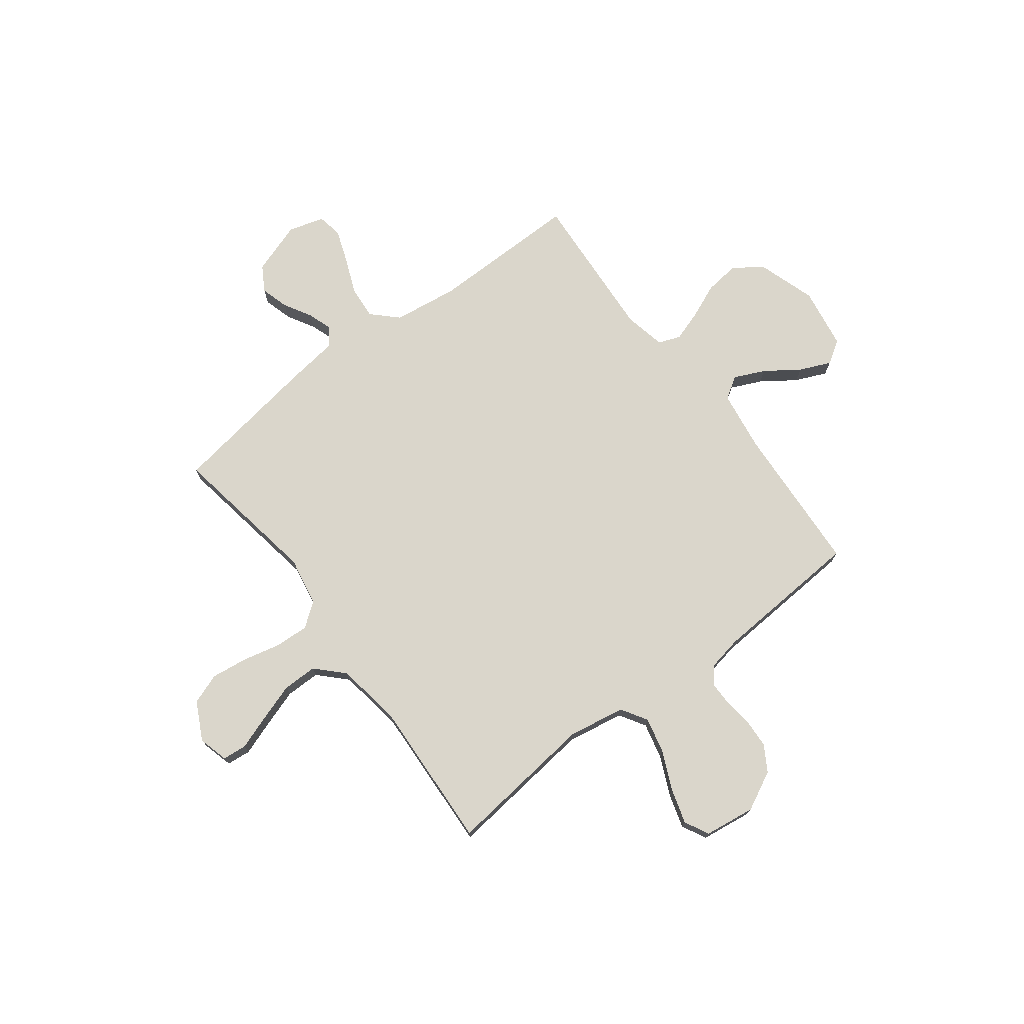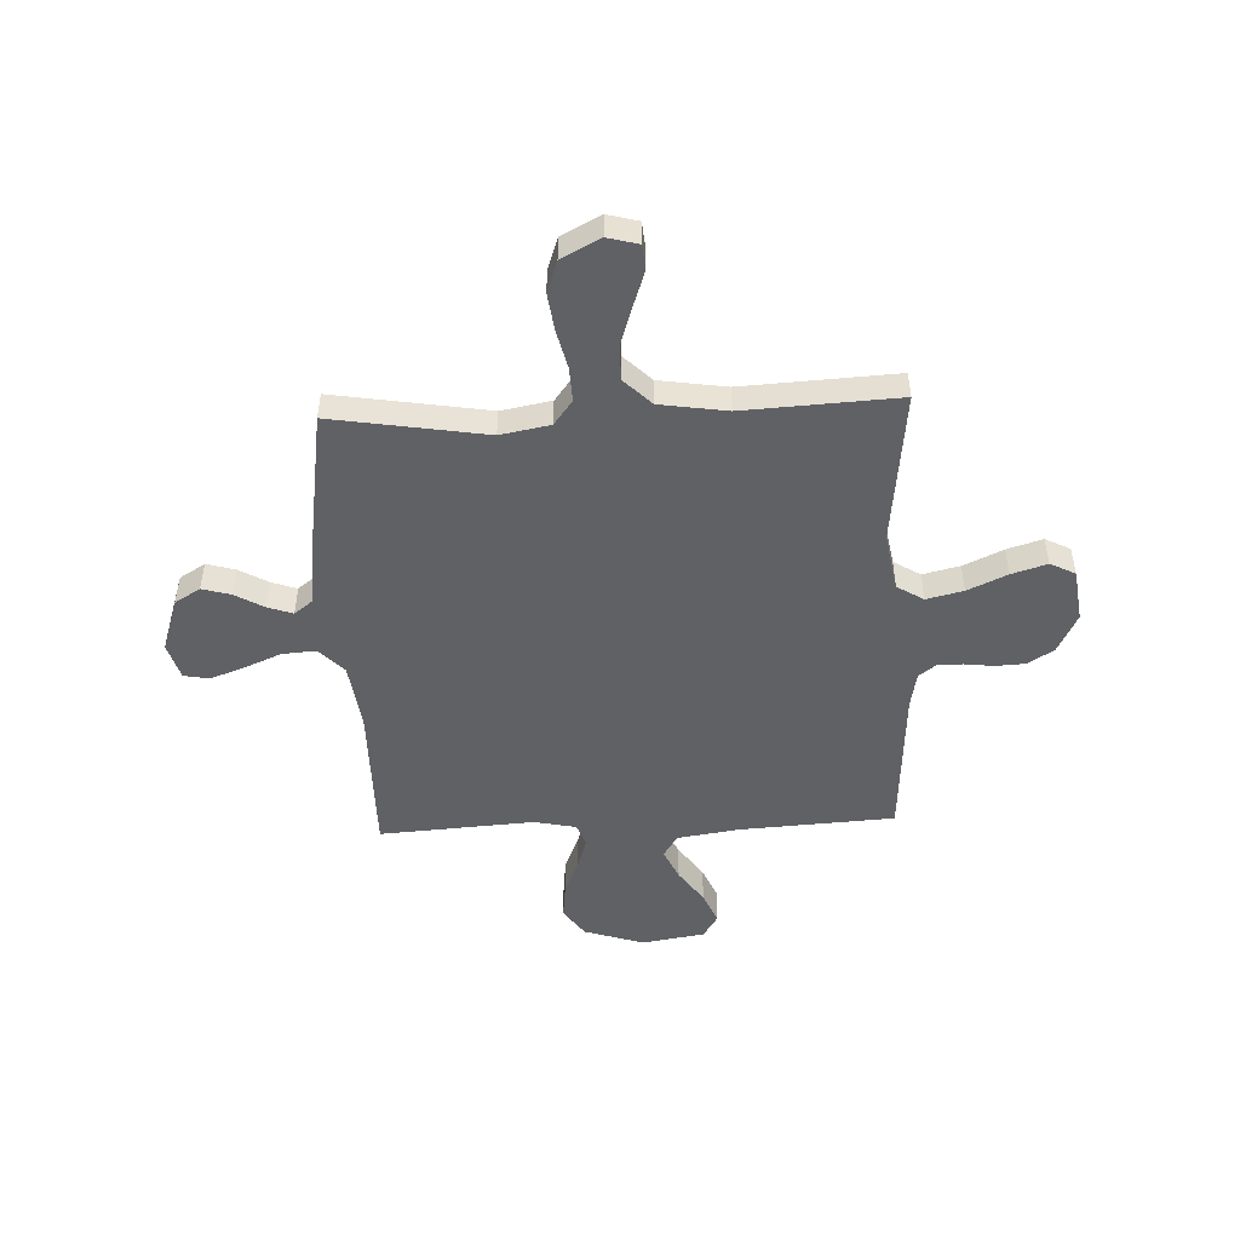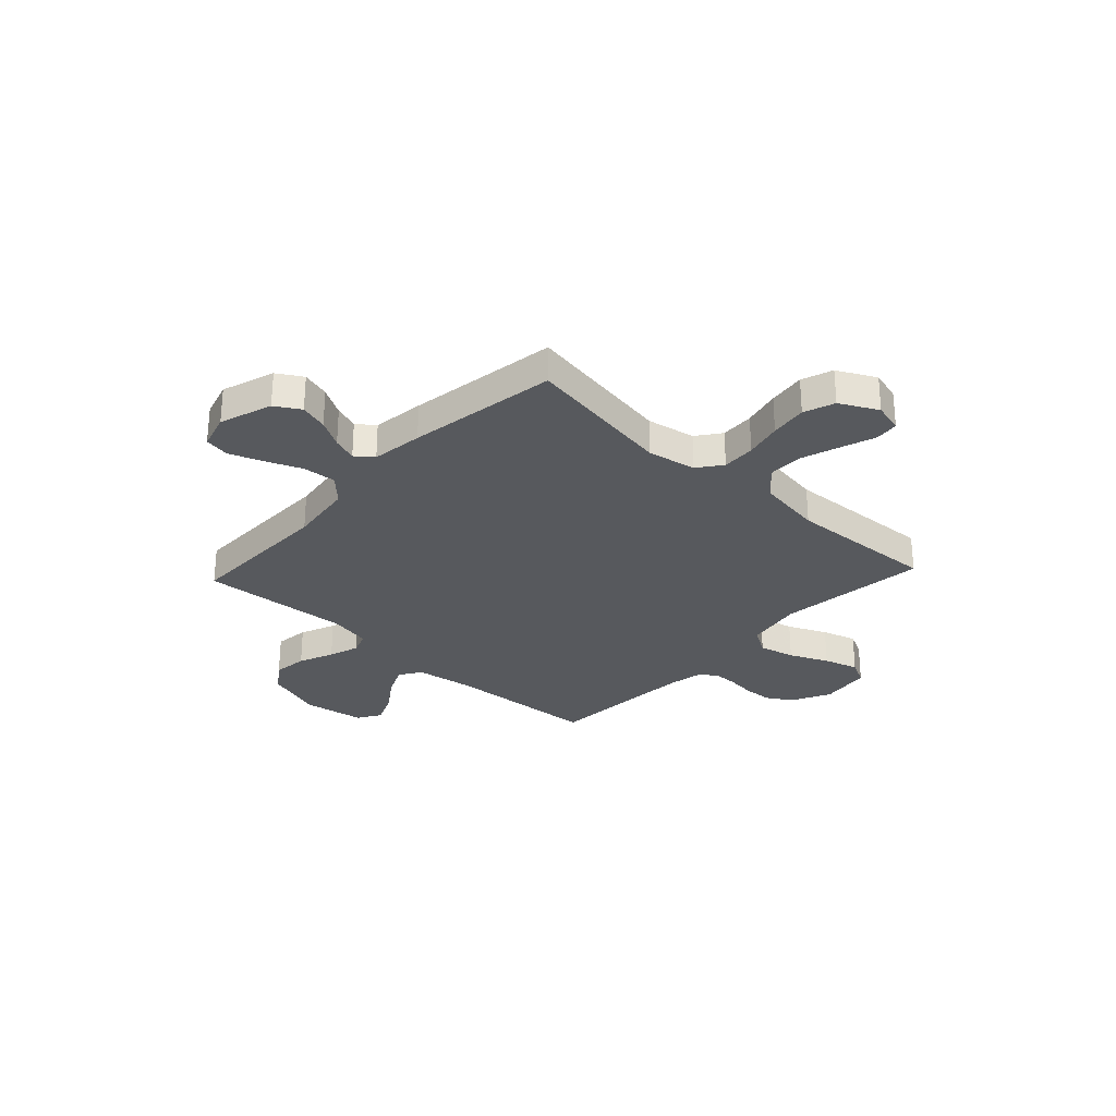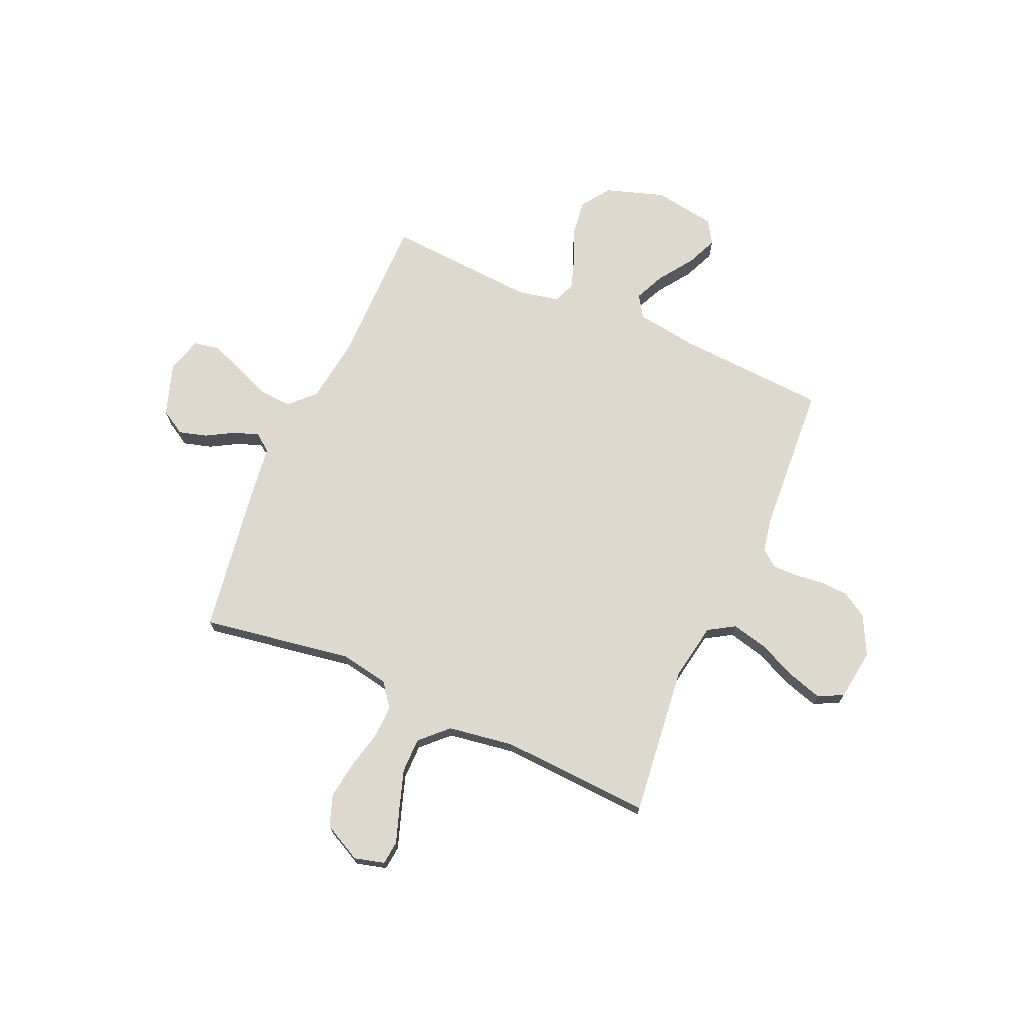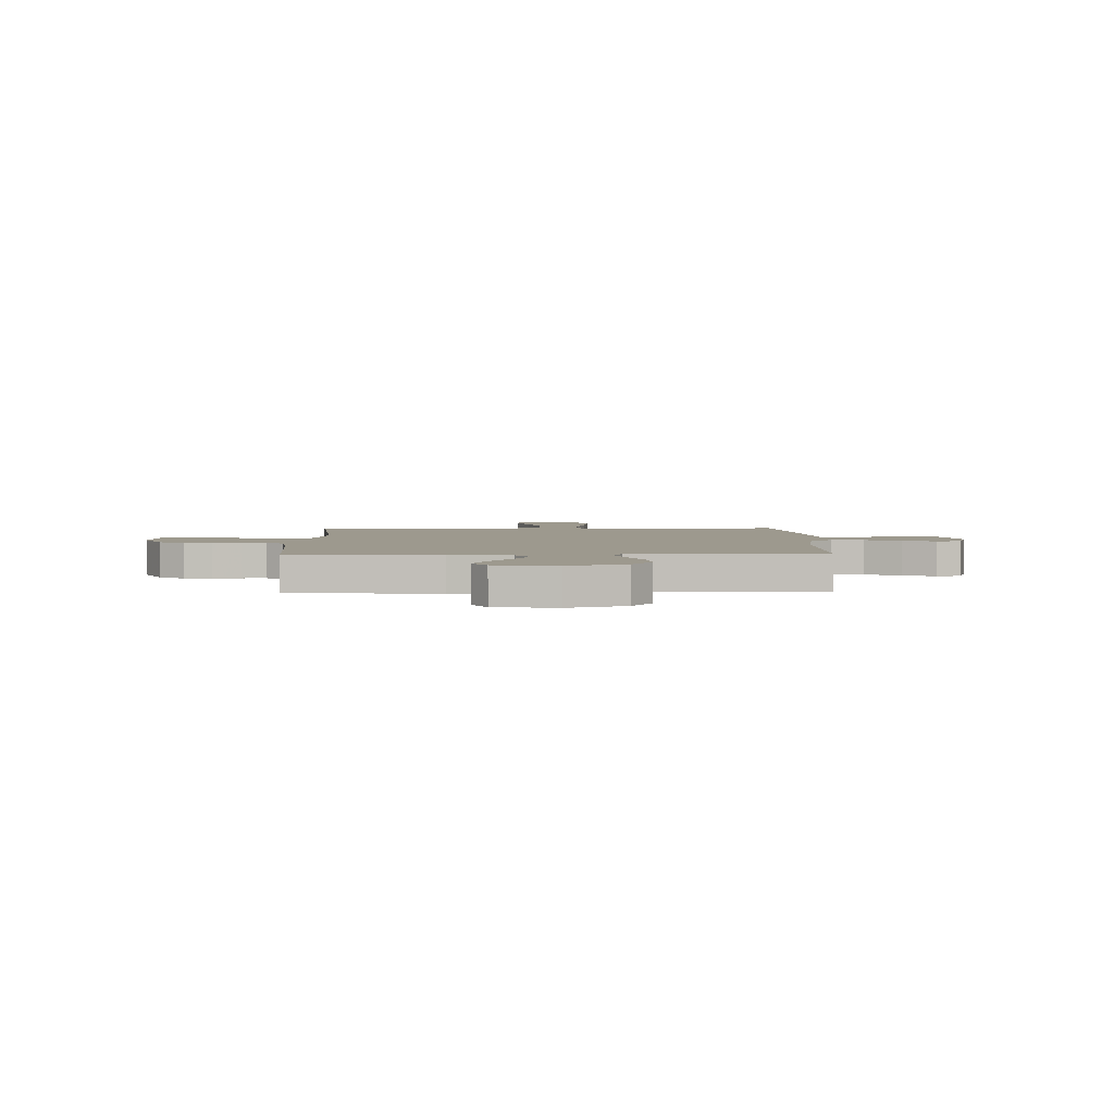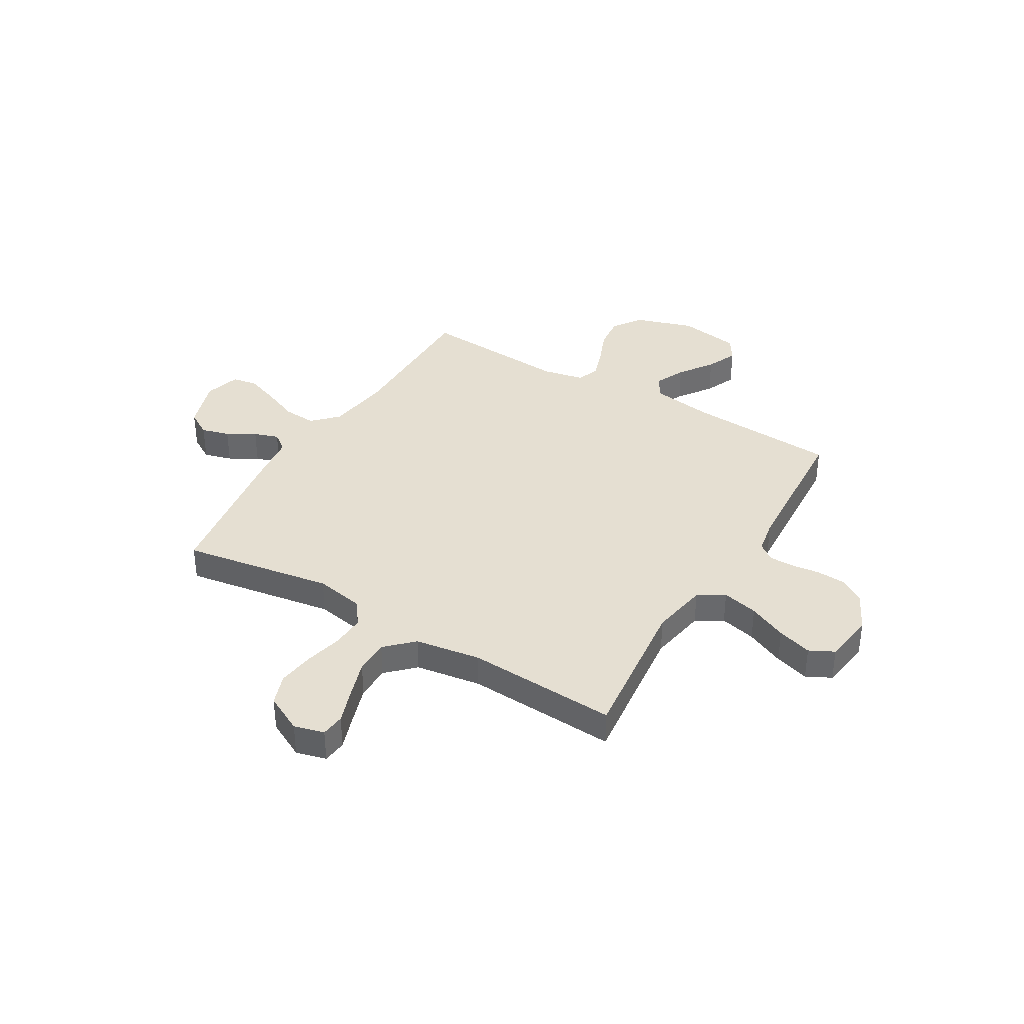
<metadata>
{"format":"obj","ext":"obj","renderer":"f3d","projection":"perspective","resolution":1024,"background":"white","views":[{"elev":74.1,"azim":142.7,"up":"+Y"},{"elev":-49.3,"azim":92.5,"up":"+Y"},{"elev":-29.1,"azim":47.1,"up":"+Y"},{"elev":71.4,"azim":113.7,"up":"+Y"},{"elev":3.4,"azim":-91.3,"up":"+Y"},{"elev":37.4,"azim":120.8,"up":"+Y"}]}
</metadata>
<code>
v 0.5 0.07 0.5
v 0.451 0.07 0.2
v 0.469 0.07 0.103
v 0.517 0.07 0.067
v 0.584 0.07 0.07
v 0.659 0.07 0.088
v 0.733 0.07 0.098
v 0.795 0.07 0.076
v 0.834 0.07 0
v 0.818 0.07 -0.06
v 0.77 0.07 -0.065
v 0.701 0.07 -0.041
v 0.625 0.07 -0.016
v 0.556 0.07 -0.016
v 0.504 0.07 -0.069
v 0.484 0.07 -0.2
v 0.5 0.07 -0.5
v 0.2 0.07 -0.466
v 0.086 0.07 -0.486
v 0.054 0.07 -0.538
v 0.071 0.07 -0.61
v 0.106 0.07 -0.687
v 0.127 0.07 -0.756
v 0.102 0.07 -0.805
v 0 0.07 -0.819
v -0.078 0.07 -0.78
v -0.109 0.07 -0.729
v -0.112 0.07 -0.672
v -0.105 0.07 -0.615
v -0.105 0.07 -0.566
v -0.131 0.07 -0.532
v -0.2 0.07 -0.519
v -0.5 0.07 -0.5
v -0.518 0.07 -0.2
v -0.536 0.07 -0.078
v -0.58 0.07 -0.05
v -0.641 0.07 -0.078
v -0.708 0.07 -0.125
v -0.77 0.07 -0.152
v -0.816 0.07 -0.123
v -0.836 0.07 0
v -0.798 0.07 0.117
v -0.741 0.07 0.157
v -0.672 0.07 0.149
v -0.602 0.07 0.12
v -0.541 0.07 0.1
v -0.497 0.07 0.117
v -0.48 0.07 0.2
v -0.5 0.07 0.5
v -0.2 0.07 0.499
v -0.07 0.07 0.517
v -0.021 0.07 0.565
v -0.026 0.07 0.631
v -0.056 0.07 0.703
v -0.08 0.07 0.769
v -0.071 0.07 0.819
v 0 0.07 0.84
v 0.105 0.07 0.805
v 0.135 0.07 0.755
v 0.119 0.07 0.699
v 0.087 0.07 0.643
v 0.07 0.07 0.594
v 0.097 0.07 0.559
v 0.2 0.07 0.546
v 0.5 0 0.5
v 0.451 0 0.2
v 0.469 0 0.103
v 0.517 0 0.067
v 0.584 0 0.07
v 0.659 0 0.088
v 0.733 0 0.098
v 0.795 0 0.076
v 0.834 0 0
v 0.818 0 -0.06
v 0.77 0 -0.065
v 0.701 0 -0.041
v 0.625 0 -0.016
v 0.556 0 -0.016
v 0.504 0 -0.069
v 0.484 0 -0.2
v 0.5 0 -0.5
v 0.2 0 -0.466
v 0.086 0 -0.486
v 0.054 0 -0.538
v 0.071 0 -0.61
v 0.106 0 -0.687
v 0.127 0 -0.756
v 0.102 0 -0.805
v 0 0 -0.819
v -0.078 0 -0.78
v -0.109 0 -0.729
v -0.112 0 -0.672
v -0.105 0 -0.615
v -0.105 0 -0.566
v -0.131 0 -0.532
v -0.2 0 -0.519
v -0.5 0 -0.5
v -0.518 0 -0.2
v -0.536 0 -0.078
v -0.58 0 -0.05
v -0.641 0 -0.078
v -0.708 0 -0.125
v -0.77 0 -0.152
v -0.816 0 -0.123
v -0.836 0 0
v -0.798 0 0.117
v -0.741 0 0.157
v -0.672 0 0.149
v -0.602 0 0.12
v -0.541 0 0.1
v -0.497 0 0.117
v -0.48 0 0.2
v -0.5 0 0.5
v -0.2 0 0.499
v -0.07 0 0.517
v -0.021 0 0.565
v -0.026 0 0.631
v -0.056 0 0.703
v -0.08 0 0.769
v -0.071 0 0.819
v 0 0 0.84
v 0.105 0 0.805
v 0.135 0 0.755
v 0.119 0 0.699
v 0.087 0 0.643
v 0.07 0 0.594
v 0.097 0 0.559
v 0.2 0 0.546
f 63 64 1 2
f 58 59 60 61
f 58 61 62
f 57 58 62
f 56 57 62
f 53 54 55 56
f 53 56 62
f 52 53 62 63
f 48 49 50
f 47 48 50 51
f 42 43 44 45
f 42 45 46
f 41 42 46
f 40 41 46
f 37 38 39 40
f 36 37 40 46
f 35 36 46 47
f 32 33 34
f 31 32 34 35
f 26 27 28 29
f 26 29 30
f 25 26 30
f 24 25 30
f 21 22 23 24
f 20 21 24 30
f 19 20 30 31
f 16 17 18
f 15 16 18 19
f 14 15 19 31
f 9 10 11 12
f 9 12 13
f 8 9 13 14
f 5 6 7 8
f 4 5 8 14
f 52 63 2 3
f 51 52 3
f 47 51 3
f 14 31 35 47
f 3 4 14 47
f 66 65 128 127
f 125 124 123 122
f 126 125 122
f 126 122 121
f 126 121 120
f 120 119 118 117
f 126 120 117
f 127 126 117 116
f 114 113 112
f 115 114 112 111
f 109 108 107 106
f 110 109 106
f 110 106 105
f 110 105 104
f 104 103 102 101
f 110 104 101 100
f 111 110 100 99
f 98 97 96
f 99 98 96 95
f 93 92 91 90
f 94 93 90
f 94 90 89
f 94 89 88
f 88 87 86 85
f 94 88 85 84
f 95 94 84 83
f 82 81 80
f 83 82 80 79
f 95 83 79 78
f 76 75 74 73
f 77 76 73
f 78 77 73 72
f 72 71 70 69
f 78 72 69 68
f 67 66 127 116
f 67 116 115
f 67 115 111
f 111 99 95 78
f 111 78 68 67
f 1 65 66 2
f 2 66 67 3
f 3 67 68 4
f 4 68 69 5
f 5 69 70 6
f 6 70 71 7
f 7 71 72 8
f 8 72 73 9
f 9 73 74 10
f 10 74 75 11
f 11 75 76 12
f 12 76 77 13
f 13 77 78 14
f 14 78 79 15
f 15 79 80 16
f 16 80 81 17
f 17 81 82 18
f 18 82 83 19
f 19 83 84 20
f 20 84 85 21
f 21 85 86 22
f 22 86 87 23
f 23 87 88 24
f 24 88 89 25
f 25 89 90 26
f 26 90 91 27
f 27 91 92 28
f 28 92 93 29
f 29 93 94 30
f 30 94 95 31
f 31 95 96 32
f 32 96 97 33
f 33 97 98 34
f 34 98 99 35
f 35 99 100 36
f 36 100 101 37
f 37 101 102 38
f 38 102 103 39
f 39 103 104 40
f 40 104 105 41
f 41 105 106 42
f 42 106 107 43
f 43 107 108 44
f 44 108 109 45
f 45 109 110 46
f 46 110 111 47
f 47 111 112 48
f 48 112 113 49
f 49 113 114 50
f 50 114 115 51
f 51 115 116 52
f 52 116 117 53
f 53 117 118 54
f 54 118 119 55
f 55 119 120 56
f 56 120 121 57
f 57 121 122 58
f 58 122 123 59
f 59 123 124 60
f 60 124 125 61
f 61 125 126 62
f 62 126 127 63
f 63 127 128 64
f 64 128 65 1

</code>
